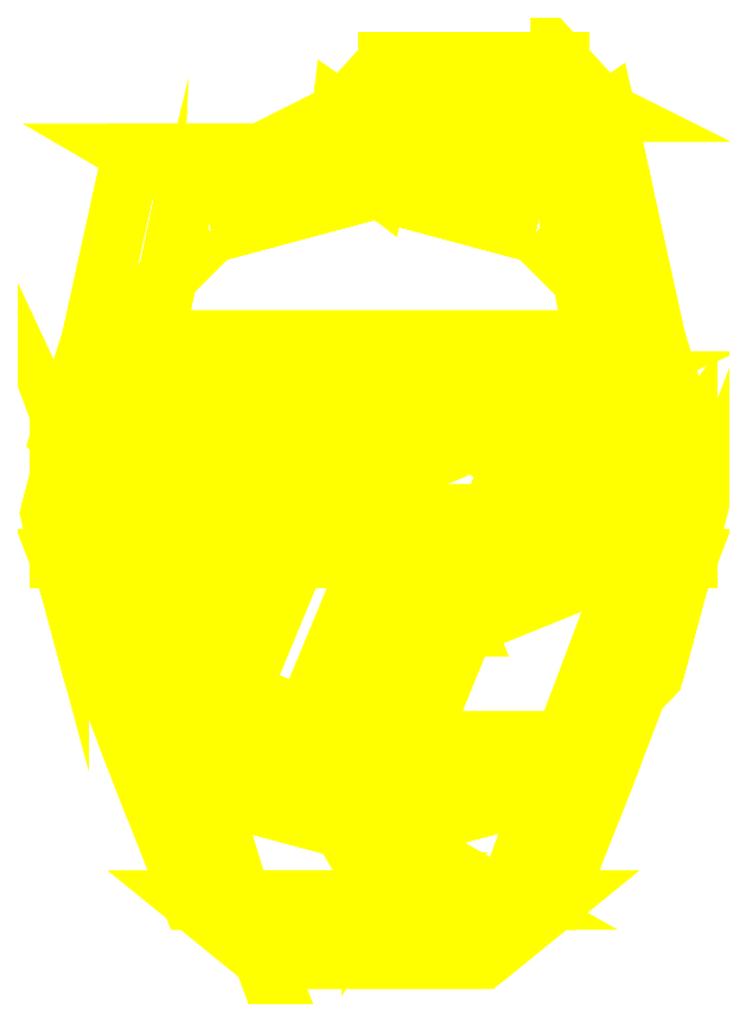
<metadata>
{"format":"dxf","ext":"dxf","renderer":"ezdxf+matplotlib","layout":"modelspace","background":"white","min_lineweight":24,"dpi":150}
</metadata>
<code>
0
SECTION
2
ENTITIES
0
3DFACE
8
TURRET
10
-0.69
20
0.16
30
0.09
11
-0.69
21
-0.1
31
0.09
12
-0.57
22
-0.1
32
0.55
13
-0.57
23
0
33
0.55
0
3DFACE
8
TURRET
10
0.57
20
-0.1
30
0.55
11
0.69
21
-0.1
31
0.09
12
0.69
22
0.16
32
0.09
13
0.57
23
0
33
0.55
0
3DFACE
8
TURRET
10
0.69
20
0.16
30
0.09
11
0.69
21
-0.1
31
0.09
12
-0.69
22
-0.1
32
0.09
13
-0.69
23
0.16
33
0.09
0
3DFACE
8
TURRET
10
-0.57
20
0
30
0.55
11
-0.57
21
-0.1
31
0.55
12
-0.51
22
0.06
32
0.55
13
-0.5
23
0.29
33
0.55
0
3DFACE
8
TURRET
10
0.42
20
-0.5
30
0.55
11
0.51
21
-0.57
31
0.09
12
0.69
22
-0.1
32
0.09
13
0.57
23
-0.1
33
0.55
0
3DFACE
8
TURRET
10
-0.69
20
-0.1
30
0.09
11
-0.51
21
-0.57
31
0.09
12
-0.42
22
-0.5
32
0.55
13
-0.57
23
-0.1
33
0.55
0
3DFACE
8
TURRET
10
0.69
20
-0.1
30
0.09
11
0.51
21
-0.57
31
0.09
12
-0.51
22
-0.57
32
0.09
13
-0.69
23
-0.1
33
0.09
0
3DFACE
8
TURRET
10
-0.57
20
-0.1
30
0.55
11
-0.57
21
-0.1
31
0.55
12
-0.51
22
-0.13
32
0.55
13
-0.51
23
0.06
33
0.55
0
3DFACE
8
TURRET
10
0.29
20
-0.85
30
0.5
11
0.4
21
-0.85
31
0.09
12
0.51
22
-0.57
32
0.09
13
0.42
23
-0.5
33
0.55
0
3DFACE
8
TURRET
10
-0.51
20
-0.57
30
0.09
11
-0.4
21
-0.85
31
0.09
12
-0.29
22
-0.85
32
0.5
13
-0.42
23
-0.5
33
0.55
0
3DFACE
8
TURRET
10
0.51
20
-0.57
30
0.09
11
0.4
21
-0.85
31
0.09
12
-0.4
22
-0.85
32
0.09
13
-0.51
23
-0.57
33
0.09
0
3DFACE
8
TURRET
10
-0.3975
20
-0.5
30
0.55
11
-0.29
21
-0.85
31
0.5
12
0.29
22
-0.85
32
0.5
13
-0.15
23
-0.6
33
0.5357
0
3DFACE
8
TURRET
10
0.24
20
-0.98
30
0.35
11
0.4
21
-0.85
31
0.09
12
0.29
22
-0.85
32
0.5
13
0.24
23
-0.98
33
0.46
0
3DFACE
8
TURRET
10
0.24
20
-0.98
30
0.46
11
0.29
21
-0.85
31
0.5
12
-0.29
22
-0.85
32
0.5
13
-0.24
23
-0.98
33
0.46
0
3DFACE
8
TURRET
10
-0.29
20
-0.85
30
0.5
11
-0.4
21
-0.85
31
0.09
12
-0.24
22
-0.98
32
0.35
13
-0.24
23
-0.98
33
0.46
0
3DFACE
8
TURRET
10
-0.24
20
-0.98
30
0.46
11
-0.24
21
-0.98
31
0.35
12
0.24
22
-0.98
32
0.35
13
0.24
23
-0.98
33
0.46
0
3DFACE
8
TURRET
10
-0.24
20
-0.98
30
0.35
11
-0.4
21
-0.85
31
0.09
12
0.4
22
-0.85
32
0.09
13
0.24
23
-0.98
33
0.35
0
3DFACE
8
TURRET
10
-0.5
20
0.29
30
0.55
11
-0.62
21
0.38
31
0.09
12
-0.69
22
0.16
32
0.09
13
-0.57
23
0
33
0.55
0
3DFACE
8
TURRET
10
0.69
20
0.16
30
0.09
11
0.62
21
0.38
31
0.09
12
0.5
22
0.29
32
0.55
13
0.57
23
0
33
0.55
0
3DFACE
8
TURRET
10
-0.69
20
0.16
30
0.09
11
-0.62
21
0.38
31
0.09
12
0.62
22
0.38
32
0.09
13
0.69
23
0.16
33
0.09
0
3DFACE
8
TURRET
10
-0.01
20
0.06
30
0.55
11
0.5
21
0.29
31
0.55
12
-0.5
22
0.29
32
0.55
13
-0.51
23
0.06
33
0.55
0
3DFACE
8
TURRET
10
0.5
20
0.29
30
0.55
11
0.62
21
0.38
31
0.09
12
0.53
22
0.79
32
0.09
13
0.42
23
0.72
33
0.51
0
3DFACE
8
TURRET
10
0.01
20
0.72
30
0.51
11
-0.08
21
0.79
31
0.09
12
-0.53
22
0.79
32
0.09
13
-0.41
23
0.72
33
0.51
0
3DFACE
8
TURRET
10
-0.53
20
0.79
30
0.09
11
-0.62
21
0.38
31
0.09
12
-0.5
22
0.29
32
0.55
13
-0.41
23
0.72
33
0.51
0
3DFACE
8
TURRET
10
0.53
20
0.79
30
0.09
11
0.62
21
0.38
31
0.09
12
-0.62
22
0.38
32
0.09
13
-0.53
23
0.79
33
0.09
0
3DFACE
8
TURRET
10
-0.41
20
0.72
30
0.51
11
-0.5
21
0.29
31
0.55
12
0.5
22
0.29
32
0.55
13
0.42
23
0.72
33
0.51
0
3DFACE
8
TURRET
10
0.41
20
0.81
30
0.49
11
0.41
21
0.93
31
0.43
12
0.03
22
0.93
32
0.43
13
0.03
23
0.81
33
0.49
0
3DFACE
8
TURRET
10
0.03
20
0.81
30
0.49
11
-0.07
21
0.88
31
0.11
12
-0.08
22
0.79
32
0.09
13
0.01
23
0.72
33
0.51
0
3DFACE
8
TURRET
10
0.53
20
0.79
30
0.09
11
0.51
21
0.88
31
0.11
12
0.41
22
0.81
32
0.49
13
0.42
23
0.72
33
0.51
0
3DFACE
8
TURRET
10
-0.08
20
0.79
30
0.09
11
-0.07
21
0.88
31
0.11
12
0.51
22
0.88
32
0.11
13
0.53
23
0.79
33
0.09
0
3DFACE
8
TURRET
10
0.42
20
0.72
30
0.51
11
0.41
21
0.81
31
0.49
12
0.03
22
0.81
32
0.49
13
0.01
23
0.72
33
0.51
0
3DFACE
8
TURRET
10
0.41
20
0.93
30
0.43
11
0.41
21
0.99
31
0.37
12
0.03
22
0.99
32
0.37
13
0.03
23
0.93
33
0.43
0
3DFACE
8
TURRET
10
0.41
20
0.99
30
0.37
11
0.41
21
0.99
31
0.24
12
0.03
22
0.99
32
0.24
13
0.03
23
0.99
33
0.37
0
3DFACE
8
TURRET
10
0.41
20
0.99
30
0.24
11
0.41
21
0.93
31
0.16
12
0.03
22
0.93
32
0.16
13
0.03
23
0.99
33
0.24
0
3DFACE
8
TURRET
10
0.41
20
0.93
30
0.16
11
0.51
21
0.88
31
0.11
12
-0.07
22
0.88
32
0.11
13
0.03
23
0.93
33
0.16
0
3DFACE
8
TURRET
10
0.41
20
0.81
30
0.49
11
0.51
21
0.88
31
0.11
12
0.41
22
0.99
32
0.24
13
0.41
23
0.99
33
0.37
0
3DFACE
8
TURRET
10
0.41
20
0.93
30
0.43
11
0.41
21
0.81
31
0.49
12
0.41
22
0.99
32
0.37
13
0.41
23
0.93
33
0.43
0
3DFACE
8
TURRET
10
0.51
20
0.88
30
0.11
11
0.51
21
0.88
31
0.11
12
0.41
22
0.93
32
0.16
13
0.41
23
0.99
33
0.24
0
3DFACE
8
TURRET
10
0.03
20
0.99
30
0.37
11
0.03
21
0.99
31
0.24
12
-0.07
22
0.88
32
0.11
13
0.03
23
0.81
33
0.49
0
3DFACE
8
TURRET
10
0.03
20
0.99
30
0.24
11
0.03
21
0.93
31
0.16
12
0.03
22
0.93
32
0.16
13
-0.07
23
0.88
33
0.11
0
3DFACE
8
TURRET
10
0.03
20
0.81
30
0.49
11
0.03
21
0.93
31
0.43
12
0.03
22
0.99
32
0.37
13
0.03
23
0.99
33
0.37
0
3DFACE
8
TURRET
10
-0.15
20
-0.6
30
0.65
11
-0.3975
21
-0.5
31
0.65
12
-0.3975
22
-0.5
32
0.55
13
-0.15
23
-0.6
33
0.5357
0
3DFACE
8
TURRET
10
-0.3975
20
-0.5
30
0.65
11
-0.5
21
-0.25
31
0.65
12
-0.5
22
-0.25
32
0.55
13
-0.3975
23
-0.5
33
0.55
0
3DFACE
8
TURRET
10
-0.5
20
-0.25
30
0.65
11
-0.51
21
-0.13
31
0.65
12
-0.51
22
-0.13
32
0.55
13
-0.5
23
-0.25
33
0.55
0
3DFACE
8
TURRET
10
-0.51
20
0.06
30
0.65
11
-0.01
21
0.06
31
0.65
12
-0.01
22
0.06
32
0.55
13
-0.51
23
0.06
33
0.55
0
3DFACE
8
TURRET
10
-0.01
20
0.06
30
0.65
11
0.09749
21
-0.002513
31
0.65
12
0.09749
22
-0.002513
32
0.55
13
-0.01
23
0.06
33
0.55
0
3DFACE
8
TURRET
10
0.09749
20
-0.002513
30
0.65
11
0.2
21
-0.25
31
0.65
12
0.2
22
-0.25
32
0.55
13
0.09749
23
-0.002513
33
0.55
0
3DFACE
8
TURRET
10
0.2
20
-0.25
30
0.65
11
0.09749
21
-0.5
31
0.65
12
0.09749
22
-0.5
32
0.55
13
0.2
23
-0.25
33
0.55
0
3DFACE
8
TURRET
10
0.09749
20
-0.5
30
0.65
11
-0.15
21
-0.6
31
0.65
12
-0.15
22
-0.6
32
0.5357
13
0.09749
23
-0.5
33
0.55
0
3DFACE
8
TURRET
10
-0.51
20
-0.13
30
0.65
11
-0.51
21
0.06
31
0.65
12
-0.51
22
0.06
32
0.55
13
-0.51
23
-0.13
33
0.55
0
3DFACE
8
TURRET
10
-0.15
20
-0.5
30
0.65
11
0.02678
21
-0.4268
31
0.65
12
-0.008579
22
-0.3914
32
0.67
13
-0.15
23
-0.45
33
0.67
0
3DFACE
8
TURRET
10
0.02678
20
-0.4268
30
0.65
11
0.1
21
-0.25
31
0.65
12
0.05
22
-0.25
32
0.67
13
-0.008579
23
-0.3914
33
0.67
0
3DFACE
8
TURRET
10
0.1
20
-0.25
30
0.65
11
0.02678
21
-0.07322
31
0.65
12
-0.008579
22
-0.1086
32
0.67
13
0.05
23
-0.25
33
0.67
0
3DFACE
8
TURRET
10
0.02678
20
-0.07322
30
0.65
11
-0.15
21
0
31
0.65
12
-0.15
22
-0.05
32
0.67
13
-0.008579
23
-0.1086
33
0.67
0
3DFACE
8
TURRET
10
-0.15
20
0
30
0.65
11
-0.3268
21
-0.07322
31
0.65
12
-0.2914
22
-0.1086
32
0.67
13
-0.15
23
-0.05
33
0.67
0
3DFACE
8
TURRET
10
-0.3268
20
-0.07322
30
0.65
11
-0.4
21
-0.25
31
0.65
12
-0.35
22
-0.25
32
0.67
13
-0.2914
23
-0.1086
33
0.67
0
3DFACE
8
TURRET
10
-0.4
20
-0.25
30
0.65
11
-0.3268
21
-0.4268
31
0.65
12
-0.2914
22
-0.3914
32
0.67
13
-0.35
23
-0.25
33
0.67
0
3DFACE
8
TURRET
10
-0.3268
20
-0.4268
30
0.65
11
-0.15
21
-0.5
31
0.65
12
-0.15
22
-0.45
32
0.67
13
-0.2914
23
-0.3914
33
0.67
0
3DFACE
8
TURRET
10
-0.2914
20
-0.1086
30
0.67
11
-0.35
21
-0.25
31
0.67
12
-0.2914
22
-0.3914
32
0.67
13
-0.15
23
-0.05
33
0.67
0
3DFACE
8
TURRET
10
-0.15
20
-0.05
30
0.67
11
-0.2914
21
-0.3914
31
0.67
12
-0.15
22
-0.45
32
0.67
13
-0.008579
23
-0.1086
33
0.67
0
3DFACE
8
TURRET
10
-0.008579
20
-0.1086
30
0.67
11
-0.15
21
-0.45
31
0.67
12
-0.008579
22
-0.3914
32
0.67
13
0.05
23
-0.25
33
0.67
0
3DFACE
8
TURRET
10
-0.5
20
-0.25
30
0.55
11
-0.51
21
-0.13
31
0.55
12
-0.57
22
-0.1
32
0.55
13
-0.57
23
-0.1
33
0.55
0
3DFACE
8
TURRET
10
-0.3975
20
-0.5
30
0.55
11
-0.5
21
-0.25
31
0.55
12
-0.57
22
-0.1
32
0.55
13
-0.42
23
-0.5
33
0.55
0
3DFACE
8
TURRET
10
-0.42
20
-0.5
30
0.55
11
-0.29
21
-0.85
31
0.5
12
-0.29
22
-0.85
32
0.5
13
-0.3975
23
-0.5
33
0.55
0
3DFACE
8
TURRET
10
-0.01
20
0.06
30
0.55
11
0.09749
21
-0.002513
31
0.55
12
0.57
22
0
32
0.55
13
0.5
23
0.29
33
0.55
0
3DFACE
8
TURRET
10
0.09749
20
-0.002513
30
0.55
11
0.2
21
-0.25
31
0.55
12
0.57
22
-0.1
32
0.55
13
0.57
23
0
33
0.55
0
3DFACE
8
TURRET
10
0.2
20
-0.25
30
0.55
11
0.09749
21
-0.5
31
0.55
12
0.42
22
-0.5
32
0.55
13
0.57
23
-0.1
33
0.55
0
3DFACE
8
TURRET
10
0.09749
20
-0.5
30
0.55
11
-0.15
21
-0.6
31
0.5357
12
0.29
22
-0.85
32
0.5
13
0.42
23
-0.5
33
0.55
0
3DFACE
8
TURRET
10
-0.15
20
-0.5
30
0.65
11
-0.3268
21
-0.4268
31
0.65
12
-0.3975
22
-0.5
32
0.65
13
-0.15
23
-0.6
33
0.65
0
3DFACE
8
TURRET
10
0.02678
20
-0.4268
30
0.65
11
-0.15
21
-0.5
31
0.65
12
-0.15
22
-0.6
32
0.65
13
0.09749
23
-0.5
33
0.65
0
3DFACE
8
TURRET
10
-0.3268
20
-0.4268
30
0.65
11
-0.4
21
-0.25
31
0.65
12
-0.5
22
-0.25
32
0.65
13
-0.3975
23
-0.5
33
0.65
0
3DFACE
8
TURRET
10
0.1
20
-0.25
30
0.65
11
0.02678
21
-0.4268
31
0.65
12
0.09749
22
-0.5
32
0.65
13
0.2
23
-0.25
33
0.65
0
3DFACE
8
TURRET
10
0.02678
20
-0.07322
30
0.65
11
0.1
21
-0.25
31
0.65
12
0.2
22
-0.25
32
0.65
13
0.09749
23
-0.002513
33
0.65
0
3DFACE
8
TURRET
10
0.02678
20
-0.07322
30
0.65
11
0.02678
21
-0.07322
31
0.65
12
0.09749
22
-0.002513
32
0.65
13
-0.01
23
0.06
33
0.65
0
3DFACE
8
TURRET
10
-0.15
20
0
30
0.65
11
0.02678
21
-0.07322
31
0.65
12
-0.01
22
0.06
32
0.65
13
-0.01
23
0.06
33
0.65
0
3DFACE
8
TURRET
10
-0.3268
20
-0.07322
30
0.65
11
-0.15
21
0
31
0.65
12
-0.01
22
0.06
32
0.65
13
-0.51
23
0.06
33
0.65
0
3DFACE
8
TURRET
10
-0.51
20
-0.13
30
0.65
11
-0.5
21
-0.25
31
0.65
12
-0.4
22
-0.25
32
0.65
13
-0.3268
23
-0.07322
33
0.65
0
3DFACE
8
TURRET
10
-0.3268
20
-0.07322
30
0.65
11
-0.3268
21
-0.07322
31
0.65
12
-0.51
22
0.06
32
0.65
13
-0.51
23
-0.13
33
0.65
0
3DFACE
8
TURRET
10
0.42
20
0.03
30
0.6
11
0.4024
21
0.07243
31
0.6
12
0.4024
22
0.07243
32
0.65
13
0.42
23
0.03
33
0.65
0
3DFACE
8
TURRET
10
0.4024
20
0.07243
30
0.6
11
0.36
21
0.09
31
0.6
12
0.36
22
0.09
32
0.65
13
0.4024
23
0.07243
33
0.65
0
3DFACE
8
TURRET
10
0.36
20
0.09
30
0.6
11
0.3176
21
0.07243
31
0.6
12
0.3176
22
0.07243
32
0.65
13
0.36
23
0.09
33
0.65
0
3DFACE
8
TURRET
10
0.3176
20
0.07243
30
0.6
11
0.3
21
0.03
31
0.6
12
0.3
22
0.03
32
0.65
13
0.3176
23
0.07243
33
0.65
0
3DFACE
8
TURRET
10
0.3
20
0.03
30
0.6
11
0.3176
21
-0.01243
31
0.6
12
0.3176
22
-0.01243
32
0.65
13
0.3
23
0.03
33
0.65
0
3DFACE
8
TURRET
10
0.3176
20
-0.01243
30
0.6
11
0.36
21
-0.03
31
0.6
12
0.36
22
-0.03
32
0.65
13
0.3176
23
-0.01243
33
0.65
0
3DFACE
8
TURRET
10
0.36
20
-0.03
30
0.6
11
0.4024
21
-0.01243
31
0.6
12
0.4024
22
-0.01243
32
0.65
13
0.36
23
-0.03
33
0.65
0
3DFACE
8
TURRET
10
0.4024
20
-0.01243
30
0.6
11
0.42
21
0.03
31
0.6
12
0.42
22
0.03
32
0.65
13
0.4024
23
-0.01243
33
0.65
0
3DFACE
8
TURRET
10
0.42
20
0.03
30
0.65
11
0.4024
21
0.07243
31
0.65
12
0.36
22
0.03
32
0.68
13
0.36
23
0.03
33
0.68
0
3DFACE
8
TURRET
10
0.4024
20
0.07243
30
0.65
11
0.36
21
0.09
31
0.65
12
0.36
22
0.03
32
0.68
13
0.36
23
0.03
33
0.68
0
3DFACE
8
TURRET
10
0.36
20
0.09
30
0.65
11
0.3176
21
0.07243
31
0.65
12
0.36
22
0.03
32
0.68
13
0.36
23
0.03
33
0.68
0
3DFACE
8
TURRET
10
0.3176
20
0.07243
30
0.65
11
0.3
21
0.03
31
0.65
12
0.36
22
0.03
32
0.68
13
0.36
23
0.03
33
0.68
0
3DFACE
8
TURRET
10
0.3
20
0.03
30
0.65
11
0.3176
21
-0.01243
31
0.65
12
0.36
22
0.03
32
0.68
13
0.36
23
0.03
33
0.68
0
3DFACE
8
TURRET
10
0.3176
20
-0.01243
30
0.65
11
0.36
21
-0.03
31
0.65
12
0.36
22
0.03
32
0.68
13
0.36
23
0.03
33
0.68
0
3DFACE
8
TURRET
10
0.36
20
-0.03
30
0.65
11
0.4024
21
-0.01243
31
0.65
12
0.36
22
0.03
32
0.68
13
0.36
23
0.03
33
0.68
0
3DFACE
8
TURRET
10
0.4024
20
-0.01243
30
0.65
11
0.42
21
0.03
31
0.65
12
0.36
22
0.03
32
0.68
13
0.36
23
0.03
33
0.68
0
3DFACE
8
TURRET
10
0.45
20
0.03
30
0.55
11
0.4236
21
0.09364
31
0.55
12
0.4024
22
0.07243
32
0.6
13
0.42
23
0.03
33
0.6
0
3DFACE
8
TURRET
10
0.4236
20
0.09364
30
0.55
11
0.36
21
0.12
31
0.55
12
0.36
22
0.09
32
0.6
13
0.4024
23
0.07243
33
0.6
0
3DFACE
8
TURRET
10
0.36
20
0.12
30
0.55
11
0.2964
21
0.09364
31
0.55
12
0.3176
22
0.07243
32
0.6
13
0.36
23
0.09
33
0.6
0
3DFACE
8
TURRET
10
0.2964
20
0.09364
30
0.55
11
0.27
21
0.03
31
0.55
12
0.3
22
0.03
32
0.6
13
0.3176
23
0.07243
33
0.6
0
3DFACE
8
TURRET
10
0.27
20
0.03
30
0.55
11
0.2964
21
-0.03364
31
0.55
12
0.3176
22
-0.01243
32
0.6
13
0.3
23
0.03
33
0.6
0
3DFACE
8
TURRET
10
0.2964
20
-0.03364
30
0.55
11
0.36
21
-0.06
31
0.55
12
0.36
22
-0.03
32
0.6
13
0.3176
23
-0.01243
33
0.6
0
3DFACE
8
TURRET
10
0.36
20
-0.06
30
0.55
11
0.4236
21
-0.03364
31
0.55
12
0.4024
22
-0.01243
32
0.6
13
0.36
23
-0.03
33
0.6
0
3DFACE
8
TURRET
10
0.4236
20
-0.03364
30
0.55
11
0.45
21
0.03
31
0.55
12
0.42
22
0.03
32
0.6
13
0.4024
23
-0.01243
33
0.6
0
3DFACE
8
TURRET
10
0.01
20
-0.81
30
0.5
11
-0.005
21
-0.8013
31
0.5
12
0
22
-0.81
32
1
13
0
23
-0.81
33
1
0
3DFACE
8
TURRET
10
-0.005
20
-0.8013
30
0.5
11
-0.005
21
-0.8187
31
0.5
12
0
22
-0.81
32
1
13
0
23
-0.81
33
1
0
3DFACE
8
TURRET
10
-0.005
20
-0.8187
30
0.5
11
0.01
21
-0.81
31
0.5
12
0
22
-0.81
32
1
13
0
23
-0.81
33
1
0
3DFACE
8
TURRET
10
0.71
20
0
30
0
11
0.6149
21
0.355
31
0
12
0.6149
22
0.355
32
0.09
13
0.71
23
0
33
0.09
0
3DFACE
8
TURRET
10
0.6149
20
0.355
30
0
11
0.355
21
0.6149
31
0
12
0.355
22
0.6149
32
0.09
13
0.6149
23
0.355
33
0.09
0
3DFACE
8
TURRET
10
0.355
20
0.6149
30
0
11
0
21
0.71
31
0
12
0
22
0.71
32
0.09
13
0.355
23
0.6149
33
0.09
0
3DFACE
8
TURRET
10
0
20
0.71
30
0
11
-0.355
21
0.6149
31
0
12
-0.355
22
0.6149
32
0.09
13
0
23
0.71
33
0.09
0
3DFACE
8
TURRET
10
-0.355
20
0.6149
30
0
11
-0.6149
21
0.355
31
0
12
-0.6149
22
0.355
32
0.09
13
-0.355
23
0.6149
33
0.09
0
3DFACE
8
TURRET
10
-0.6149
20
0.355
30
0
11
-0.71
21
4e-16
31
0
12
-0.71
22
4e-16
32
0.09
13
-0.6149
23
0.355
33
0.09
0
3DFACE
8
TURRET
10
-0.71
20
4e-16
30
0
11
-0.6149
21
-0.355
31
0
12
-0.6149
22
-0.355
32
0.09
13
-0.71
23
4e-16
33
0.09
0
3DFACE
8
TURRET
10
-0.6149
20
-0.355
30
0
11
-0.355
21
-0.6149
31
0
12
-0.355
22
-0.6149
32
0.09
13
-0.6149
23
-0.355
33
0.09
0
3DFACE
8
TURRET
10
-0.355
20
-0.6149
30
0
11
-1e-16
21
-0.71
31
0
12
-1e-16
22
-0.71
32
0.09
13
-0.355
23
-0.6149
33
0.09
0
3DFACE
8
TURRET
10
-1e-16
20
-0.71
30
0
11
0.355
21
-0.6149
31
0
12
0.355
22
-0.6149
32
0.09
13
-1e-16
23
-0.71
33
0.09
0
3DFACE
8
TURRET
10
0.355
20
-0.6149
30
0
11
0.6149
21
-0.355
31
0
12
0.6149
22
-0.355
32
0.09
13
0.355
23
-0.6149
33
0.09
0
3DFACE
8
TURRET
10
0.6149
20
-0.355
30
0
11
0.71
21
0
31
0
12
0.71
22
0
32
0.09
13
0.6149
23
-0.355
33
0.09
0
3DFACE
8
TURRET
10
-0.69
20
0.07464
30
0.09
11
-0.71
21
4e-16
31
0.09
12
-0.69
22
-0.07464
32
0.09
13
-0.69
23
0.07464
33
0.09
0
3DFACE
8
TURRET
10
-0.6674
20
-0.1591
30
0.09
11
-0.6149
21
-0.355
31
0.09
12
-0.5784
22
-0.3915
32
0.09
13
-0.6674
23
-0.1591
33
0.09
0
3DFACE
8
TURRET
10
0.69
20
-0.07464
30
0.09
11
0.71
21
0
31
0.09
12
0.69
22
0.07464
32
0.09
13
0.69
23
-0.07464
33
0.09
0
3DFACE
8
TURRET
10
0.5784
20
-0.3915
30
0.09
11
0.6149
21
-0.355
31
0.09
12
0.6674
22
-0.1591
32
0.09
13
0.5784
23
-0.3915
33
0.09
0
VIEWPORT
8
0
10
144.7
20
101.2
30
0
40
391.1
41
222.2
68
     2
69
     1
0
VIEWPORT
8
0
10
139.2
20
100.8
30
0
40
222.8
41
161.3
68
     1
69
     2
0
ENDSEC
0
EOF

</code>
